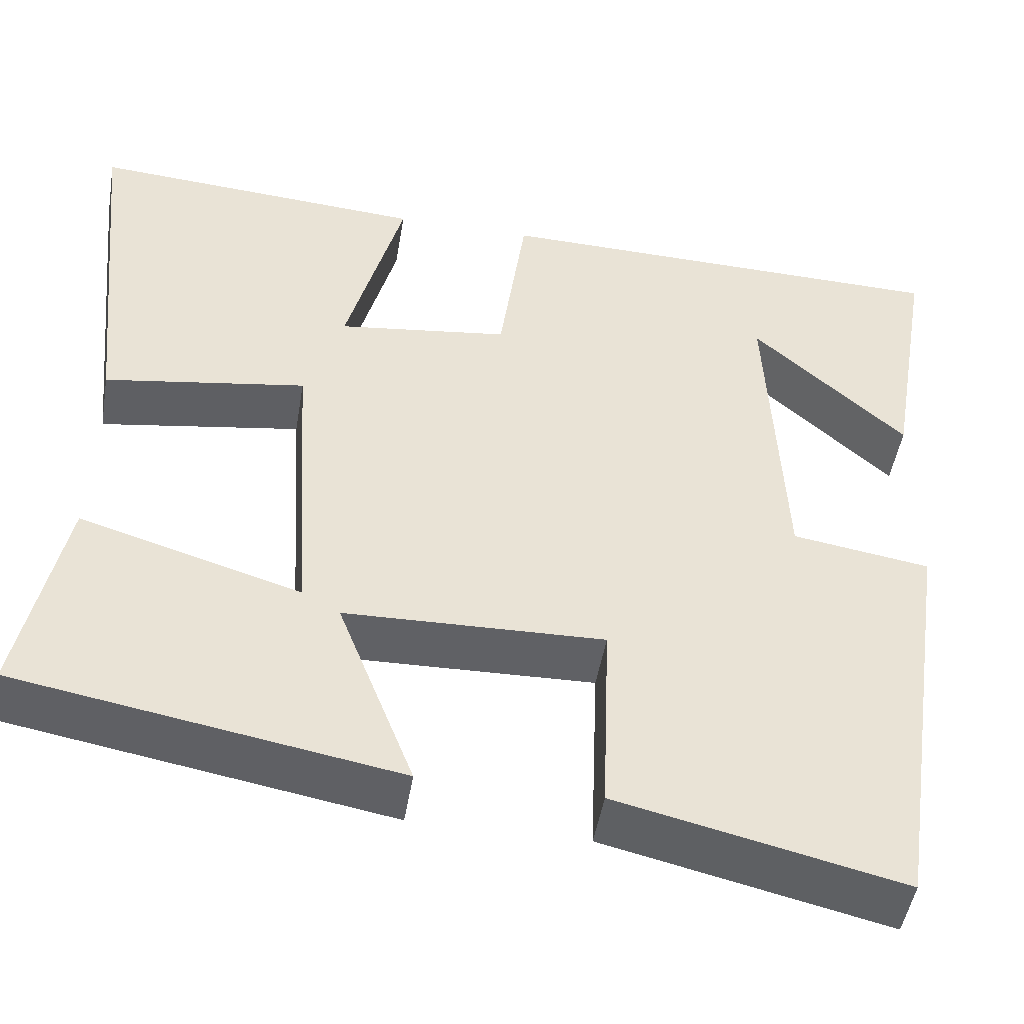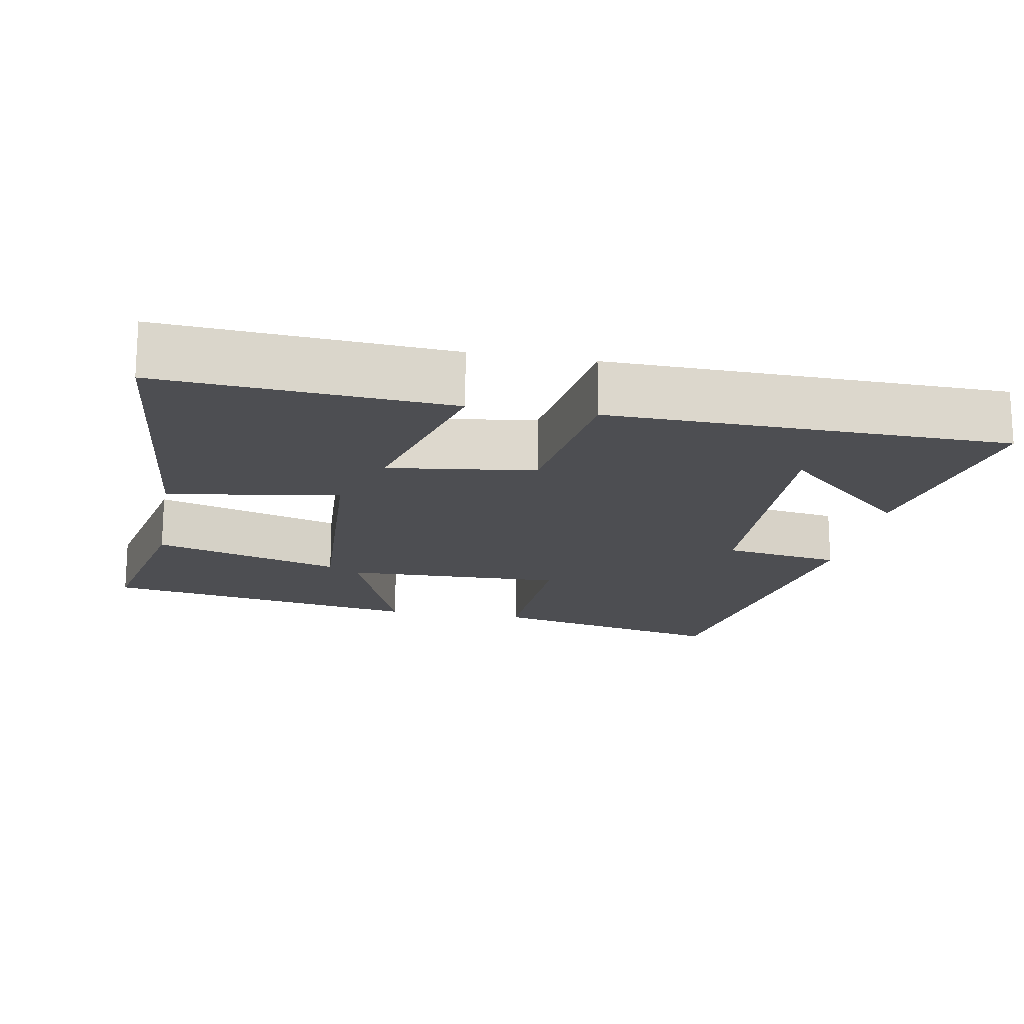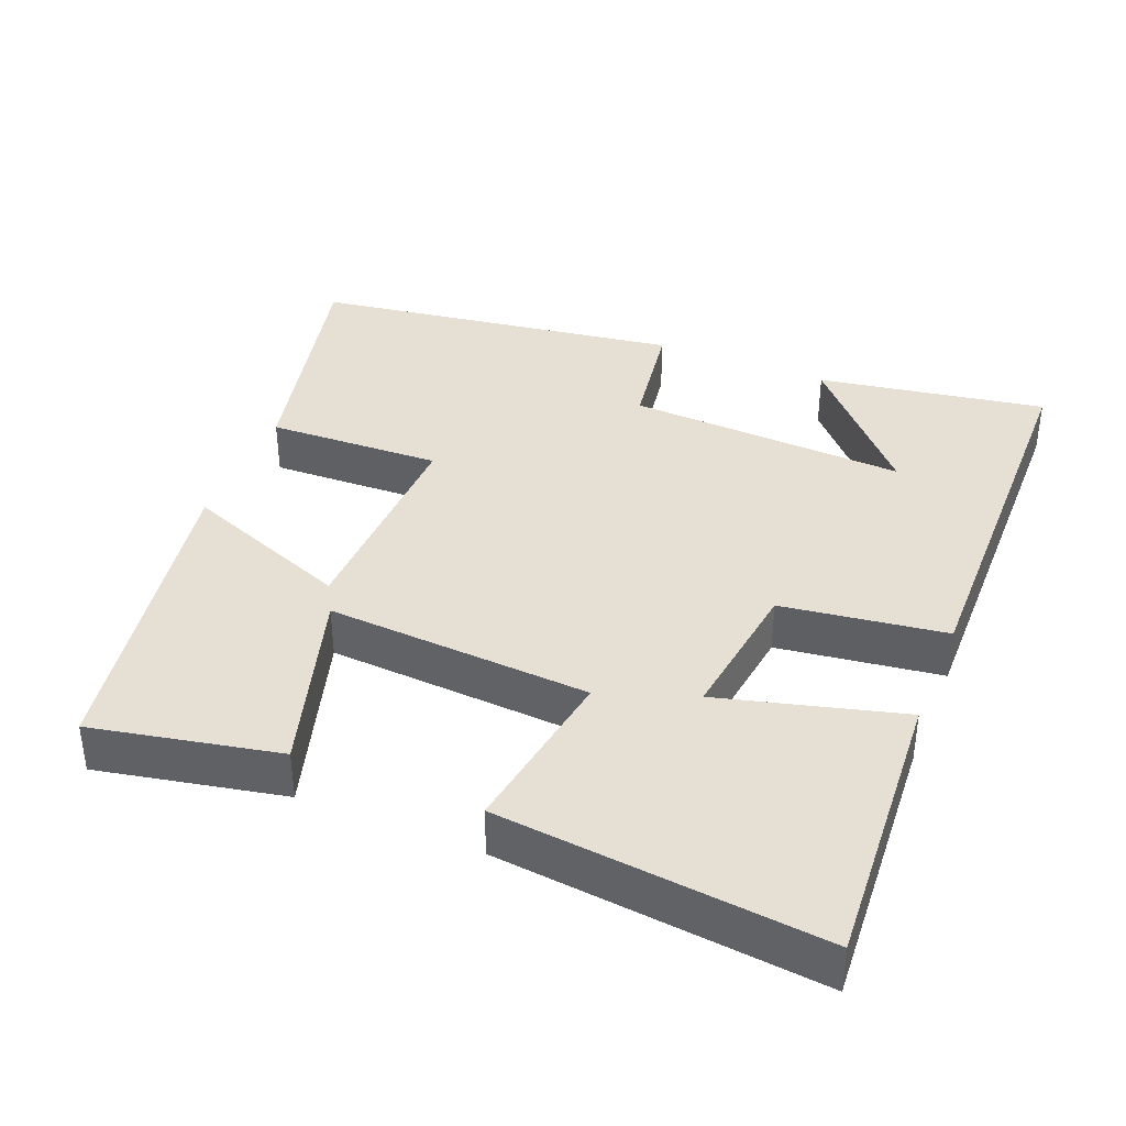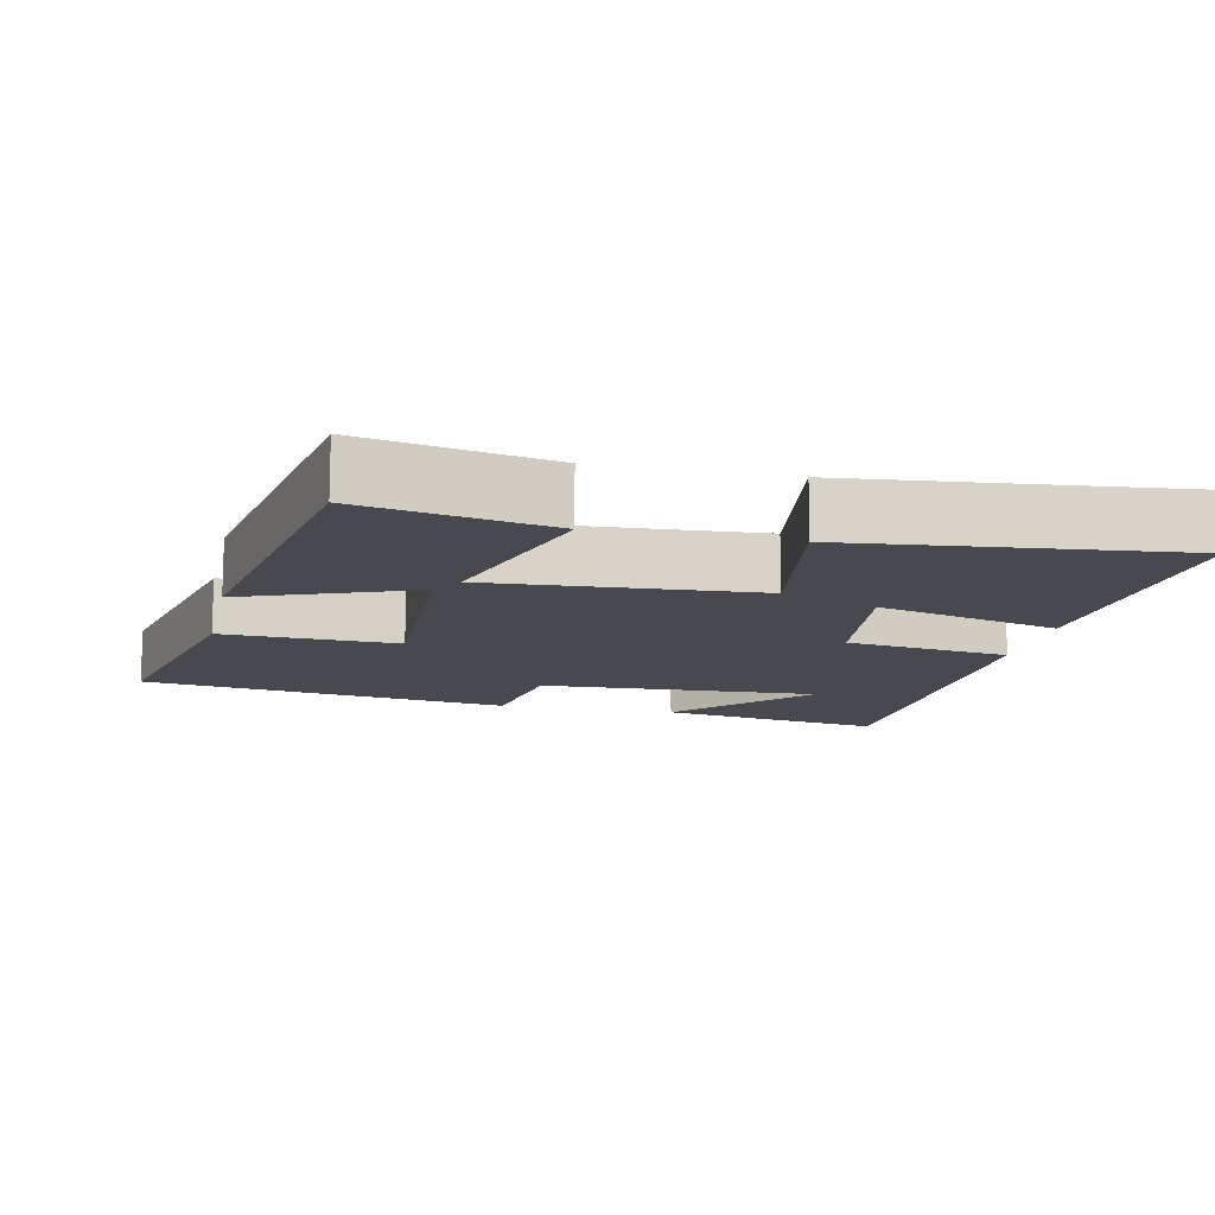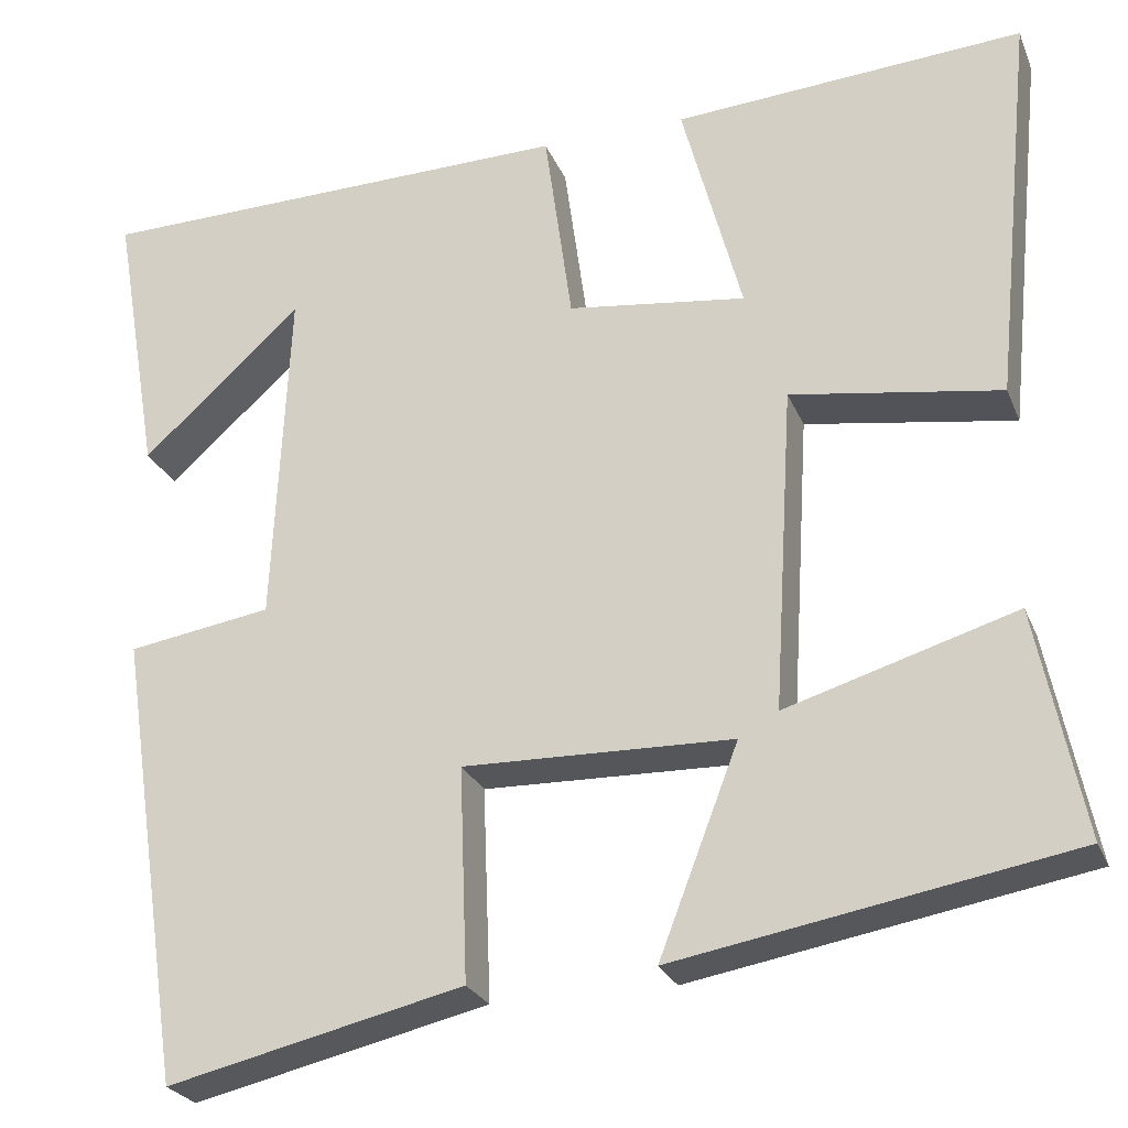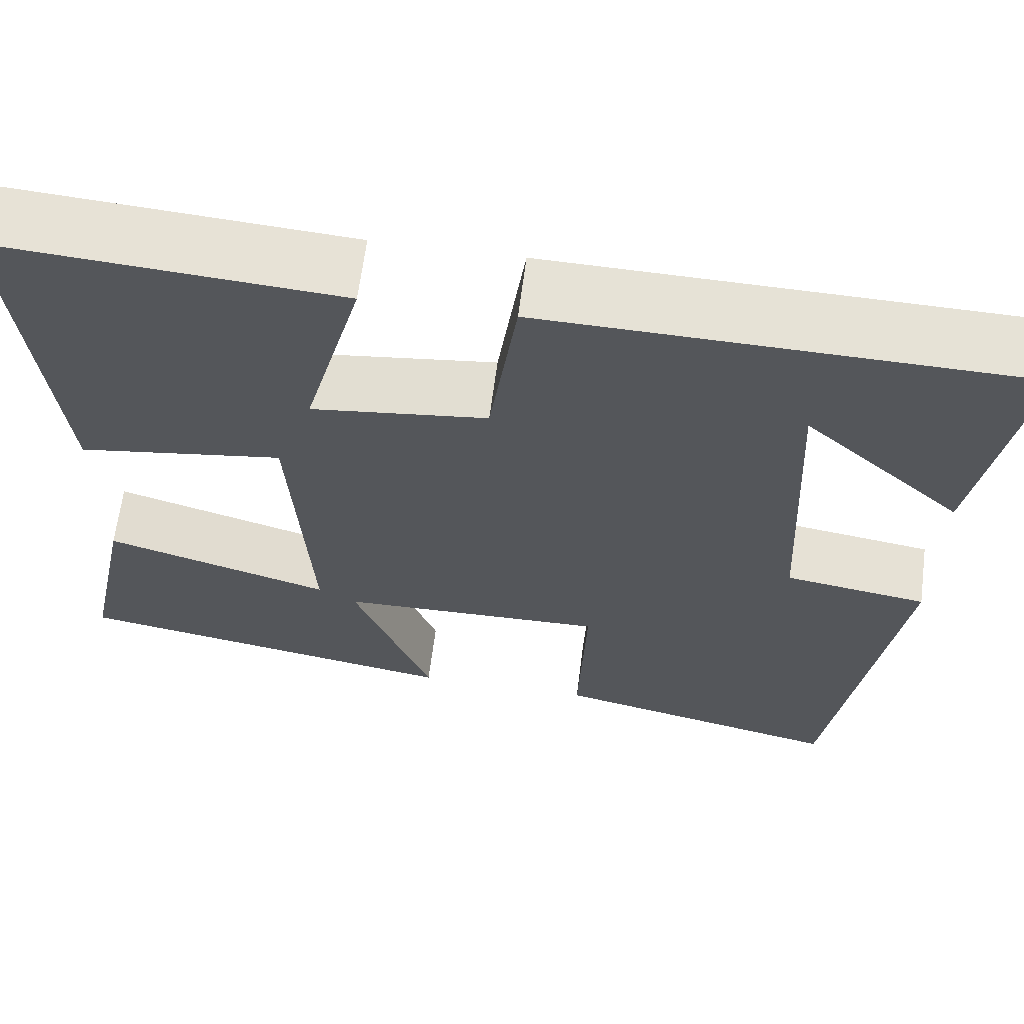
<metadata>
{"format":"obj","ext":"obj","renderer":"f3d","projection":"perspective","resolution":1024,"background":"white","views":[{"elev":-48.4,"azim":-9.5,"up":"+Z"},{"elev":-17.2,"azim":-10.4,"up":"+Y"},{"elev":38.1,"azim":-67.8,"up":"+Y"},{"elev":-12.7,"azim":-102.2,"up":"+Y"},{"elev":-25.6,"azim":-161.1,"up":"+Z"},{"elev":64.1,"azim":7.3,"up":"+Z"}]}
</metadata>
<code>
v 0.553 0.07 0.49
v 0.5 0.07 0.177
v 0.321 0.07 0.34
v 0.339 0.07 -0.044
v 0.5 0.07 -0.069
v 0.425 0.07 -0.576
v 0.094 0.07 -0.5
v 0.103 0.07 -0.261
v -0.199 0.07 -0.269
v -0.11 0.07 -0.5
v -0.552 0.07 -0.423
v -0.5 0.07 -0.167
v -0.243 0.07 -0.244
v -0.265 0.07 0.12
v -0.5 0.07 0.083
v -0.545 0.07 0.527
v -0.153 0.07 0.5
v -0.22 0.07 0.249
v -0.02 0.07 0.275
v 0.011 0.07 0.5
v 0.553 0 0.49
v 0.5 0 0.177
v 0.321 0 0.34
v 0.339 0 -0.044
v 0.5 0 -0.069
v 0.425 0 -0.576
v 0.094 0 -0.5
v 0.103 0 -0.261
v -0.199 0 -0.269
v -0.11 0 -0.5
v -0.552 0 -0.423
v -0.5 0 -0.167
v -0.243 0 -0.244
v -0.265 0 0.12
v -0.5 0 0.083
v -0.545 0 0.527
v -0.153 0 0.5
v -0.22 0 0.249
v -0.02 0 0.275
v 0.011 0 0.5
f 19 20 1
f 16 17 18
f 15 16 18
f 14 15 18
f 13 14 18 19
f 11 12 13
f 10 11 13
f 9 10 13
f 8 9 13 19
f 6 7 8
f 5 6 8
f 4 5 8
f 3 4 8 19
f 1 2 3
f 1 3 19
f 21 40 39
f 38 37 36
f 38 36 35
f 38 35 34
f 39 38 34 33
f 33 32 31
f 33 31 30
f 33 30 29
f 39 33 29 28
f 28 27 26
f 28 26 25
f 28 25 24
f 39 28 24 23
f 23 22 21
f 39 23 21
f 1 21 22 2
f 2 22 23 3
f 3 23 24 4
f 4 24 25 5
f 5 25 26 6
f 6 26 27 7
f 7 27 28 8
f 8 28 29 9
f 9 29 30 10
f 10 30 31 11
f 11 31 32 12
f 12 32 33 13
f 13 33 34 14
f 14 34 35 15
f 15 35 36 16
f 16 36 37 17
f 17 37 38 18
f 18 38 39 19
f 19 39 40 20
f 20 40 21 1

</code>
